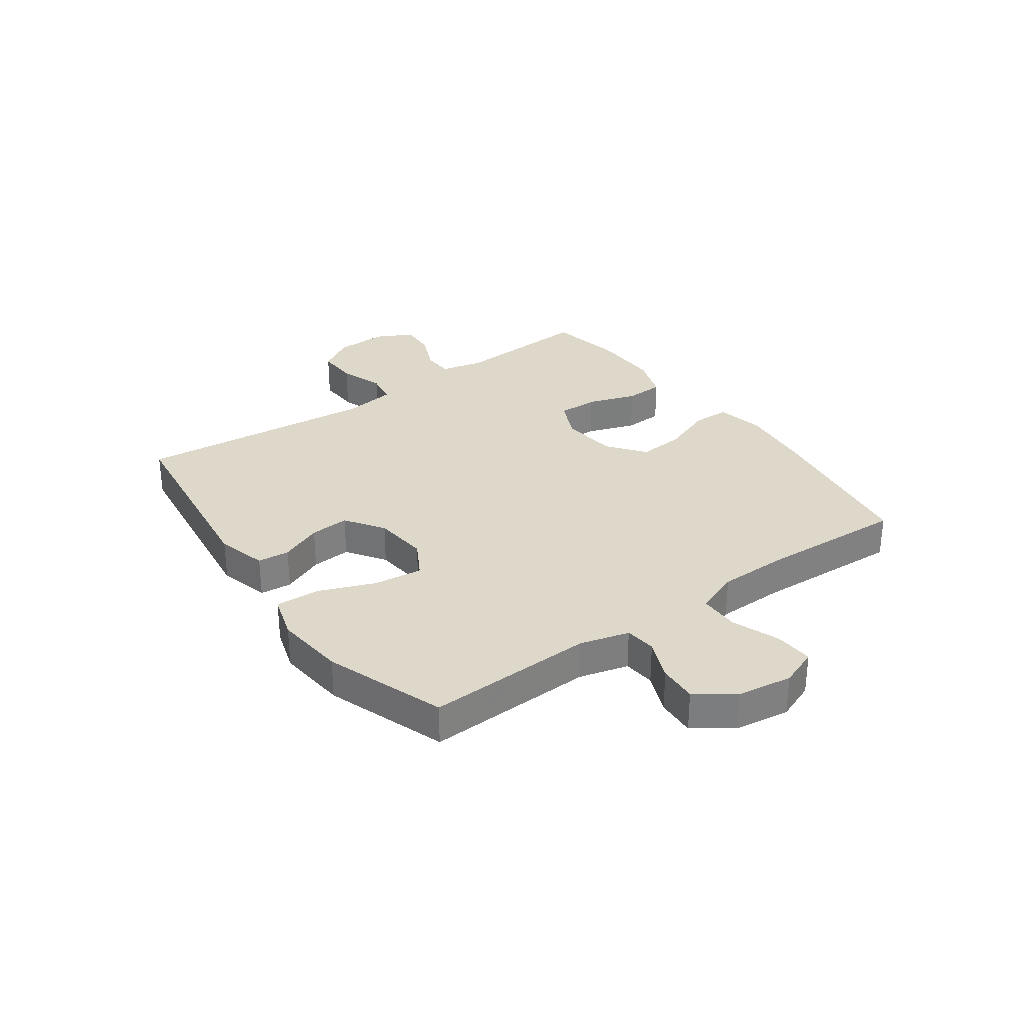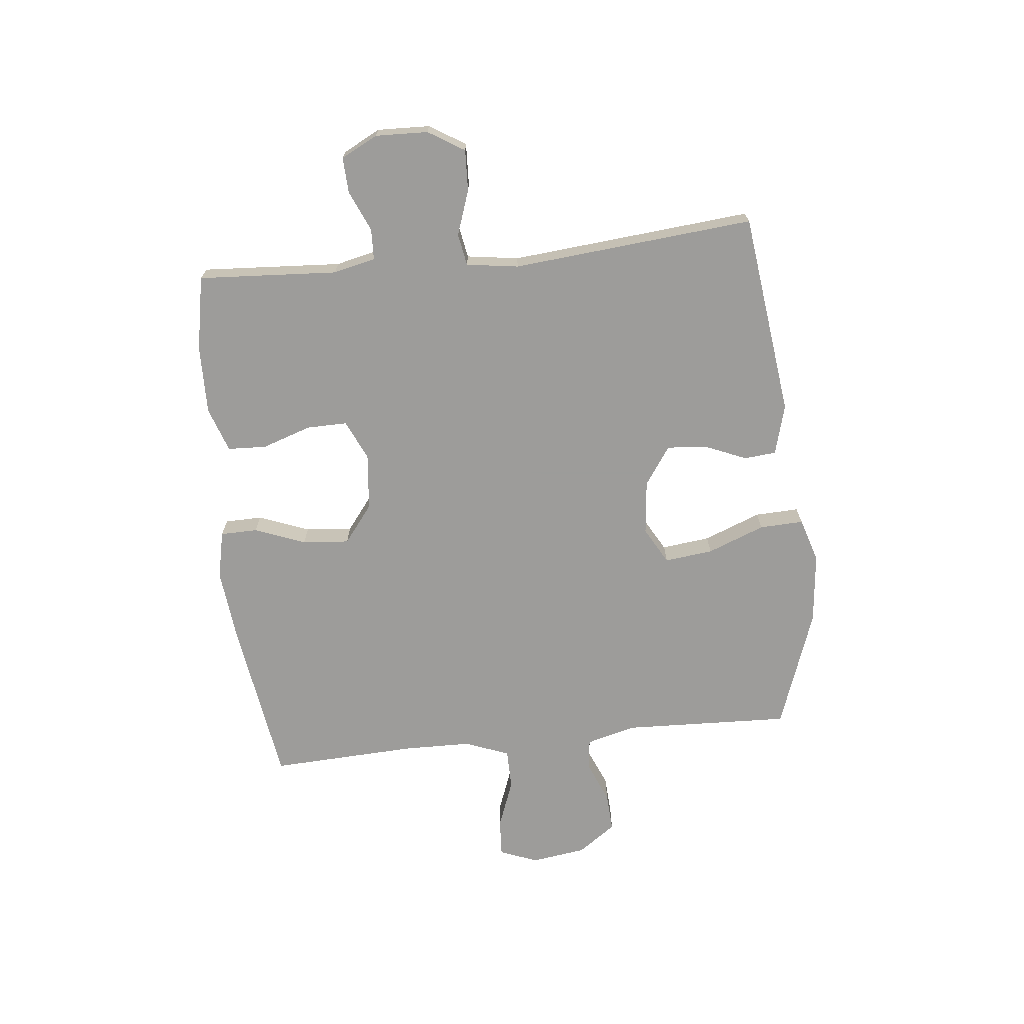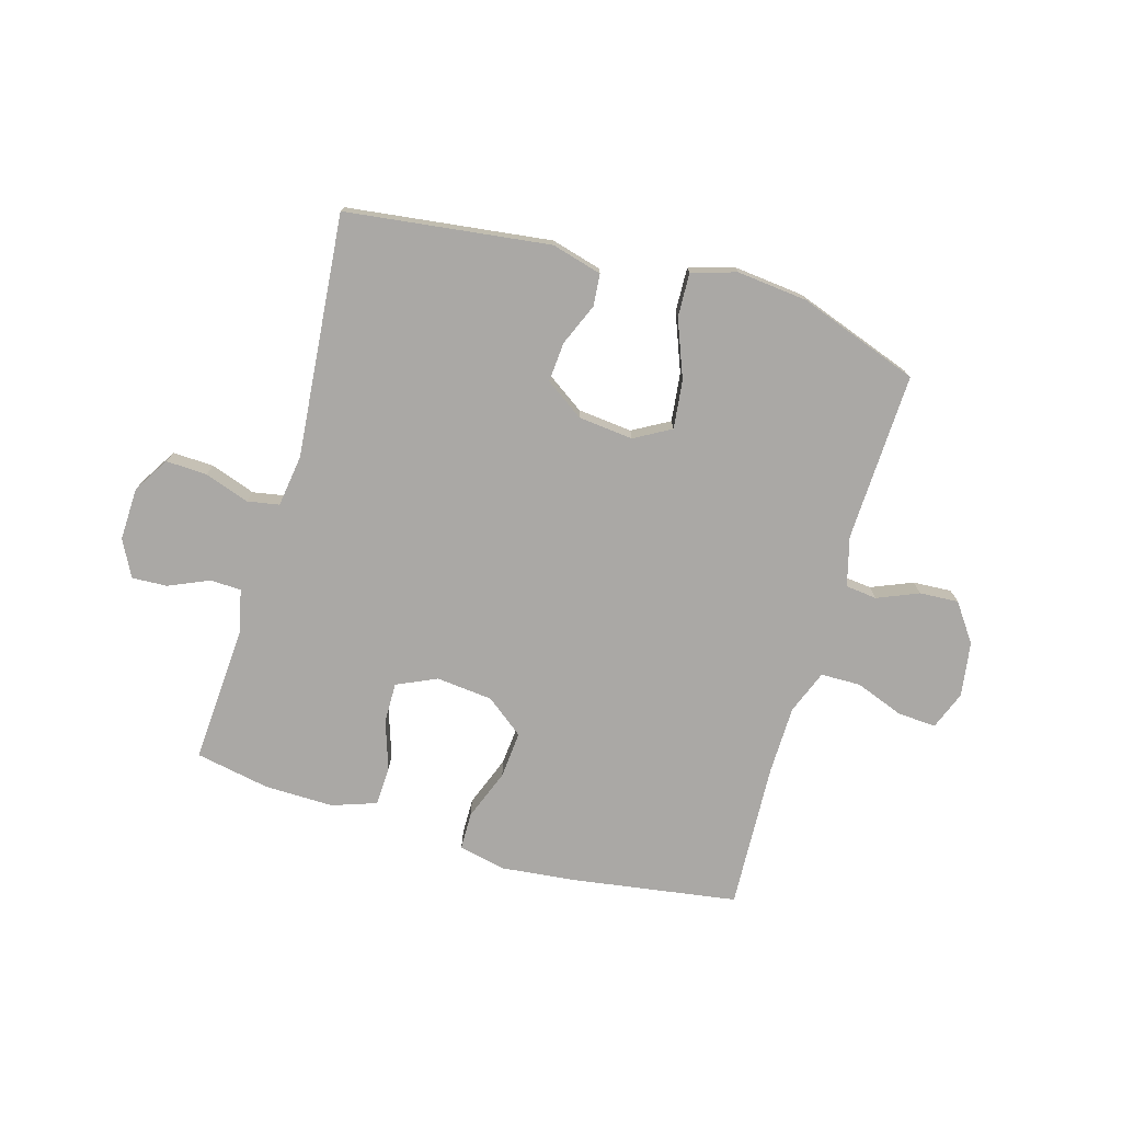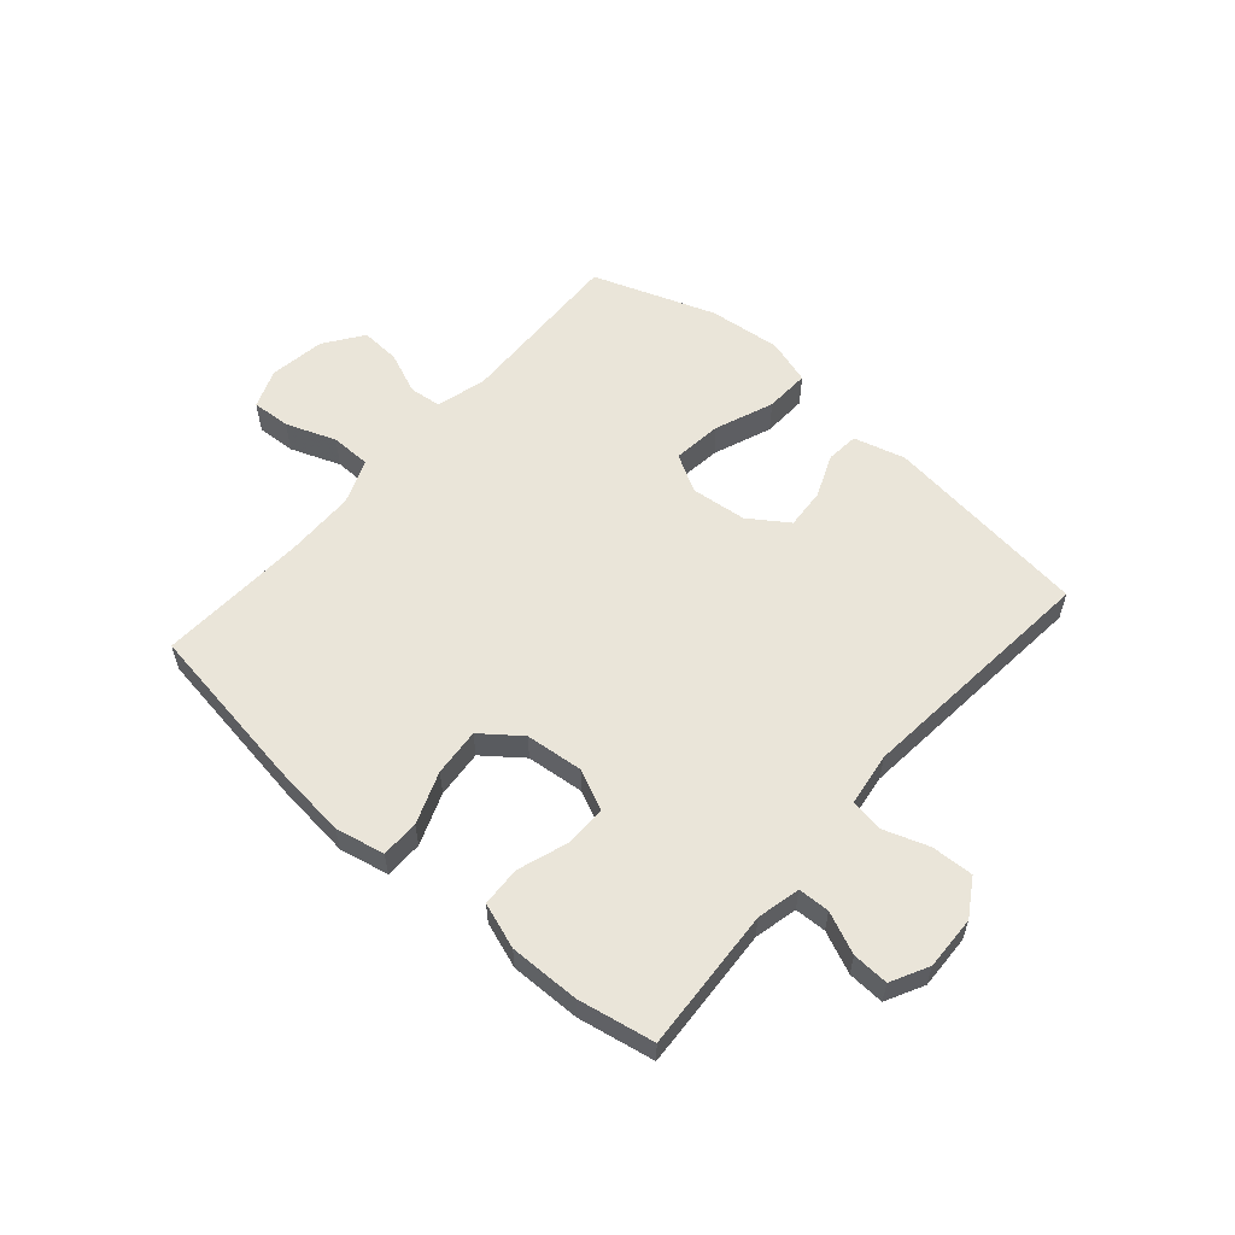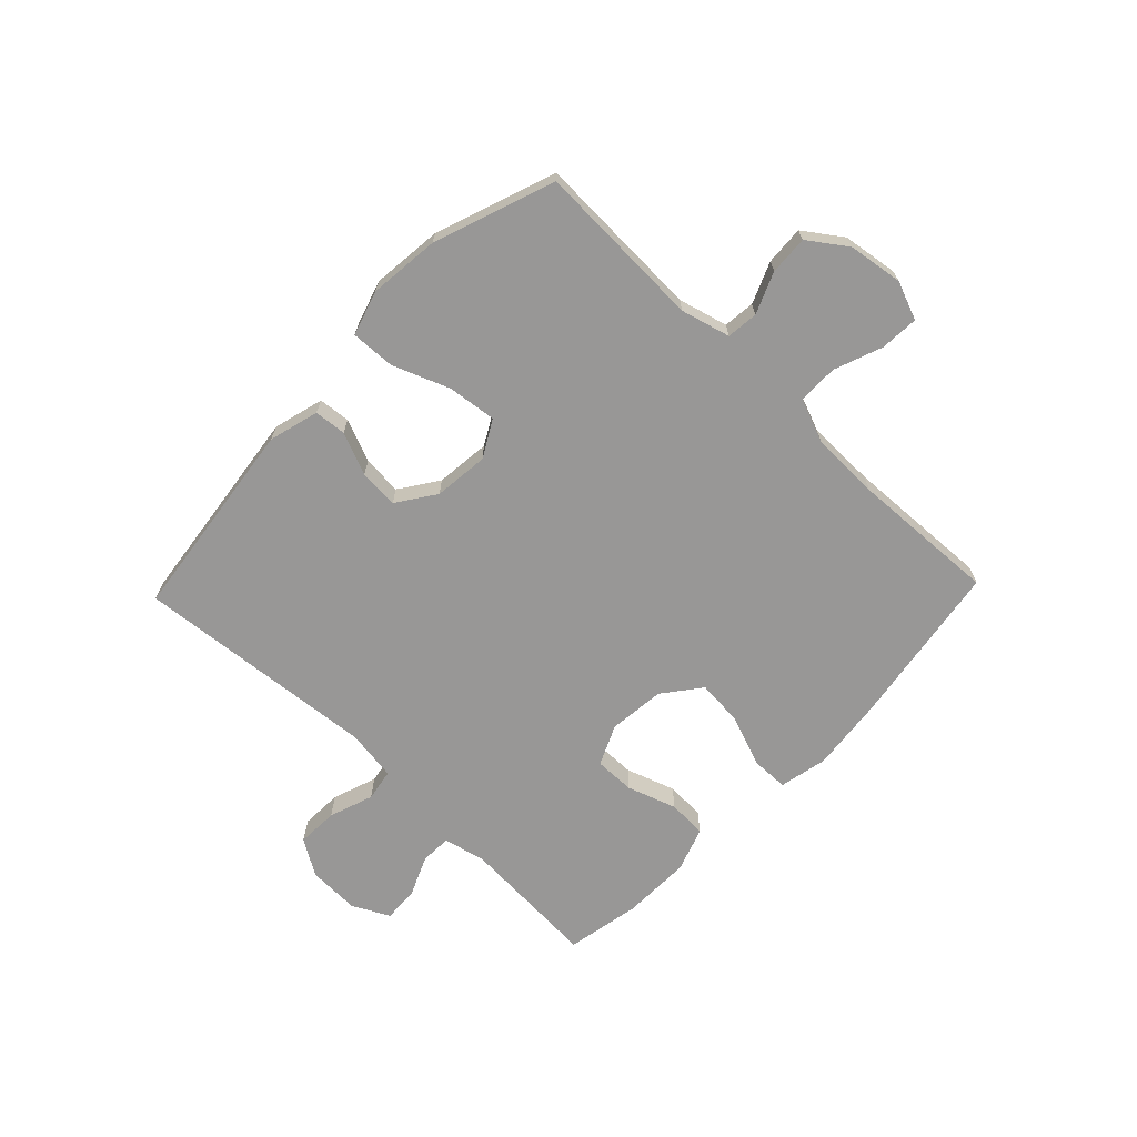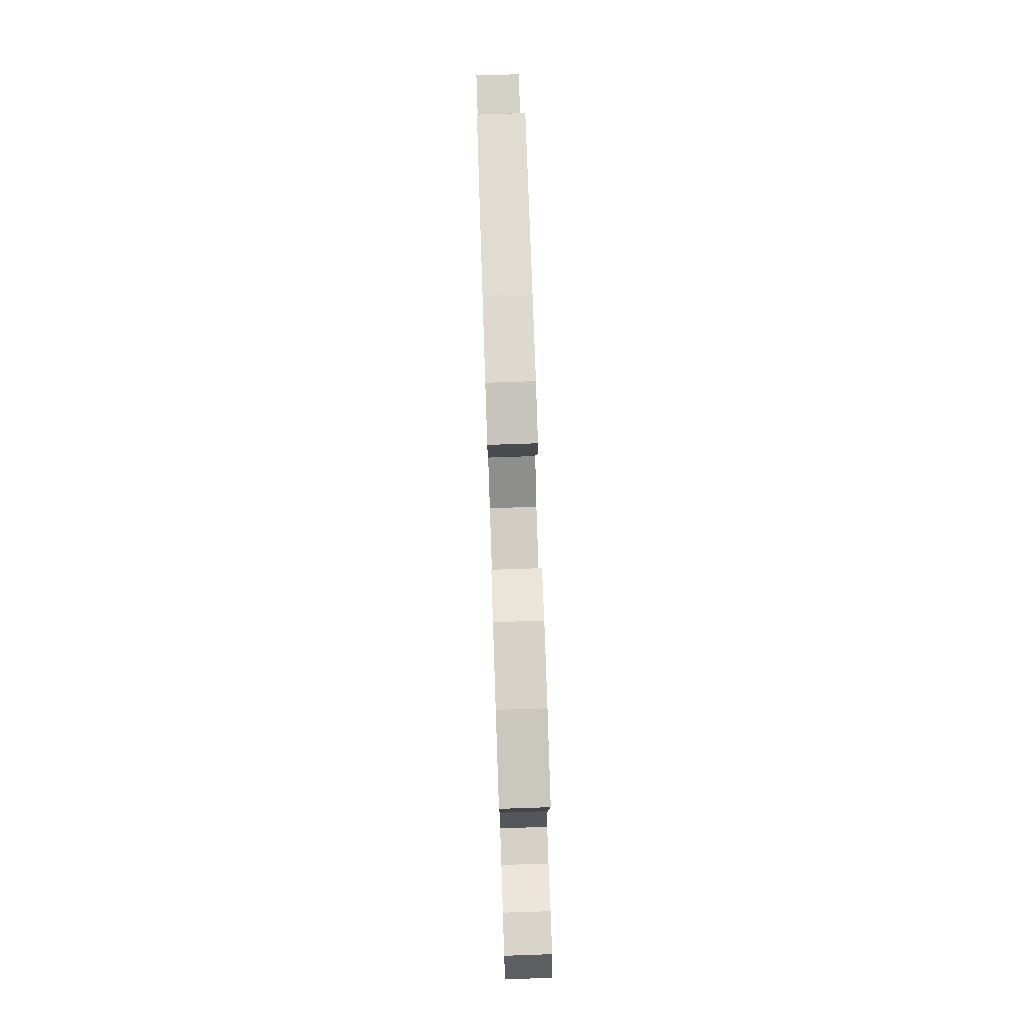
<metadata>
{"format":"obj","ext":"obj","renderer":"f3d","projection":"perspective","resolution":1024,"background":"white","views":[{"elev":31.0,"azim":-125.5,"up":"+Y"},{"elev":-70.0,"azim":96.0,"up":"+Y"},{"elev":-75.1,"azim":163.8,"up":"+Y"},{"elev":57.8,"azim":41.1,"up":"+Y"},{"elev":-68.3,"azim":-133.8,"up":"+Y"},{"elev":77.6,"azim":88.1,"up":"+Z"}]}
</metadata>
<code>
v -0.5 0.07 -0.5
v -0.489 0.07 -0.205
v -0.512 0.07 -0.119
v -0.567 0.07 -0.113
v -0.639 0.07 -0.143
v -0.707 0.07 -0.147
v -0.754 0.07 -0.081
v -0.768 0.07 0.015
v -0.742 0.07 0.082
v -0.675 0.07 0.078
v -0.59 0.07 0.046
v -0.52 0.07 0.047
v -0.49 0.07 0.124
v -0.488 0.07 0.244
v -0.5 0.07 0.5
v -0.211 0.07 0.544
v -0.081 0.07 0.558
v 0.003 0.07 0.54
v 0.004 0.07 0.475
v -0.03 0.07 0.386
v -0.037 0.07 0.304
v 0.029 0.07 0.253
v 0.128 0.07 0.243
v 0.198 0.07 0.275
v 0.197 0.07 0.346
v 0.168 0.07 0.432
v 0.171 0.07 0.5
v 0.249 0.07 0.527
v 0.369 0.07 0.525
v 0.5 0.07 0.5
v 0.485 0.07 0.256
v 0.502 0.07 0.182
v 0.556 0.07 0.18
v 0.627 0.07 0.211
v 0.689 0.07 0.214
v 0.722 0.07 0.15
v 0.719 0.07 0.058
v 0.68 0.07 -0.005
v 0.608 0.07 -0.002
v 0.53 0.07 0.025
v 0.474 0.07 0.015
v 0.461 0.07 -0.076
v 0.5 0.07 -0.5
v 0.144 0.07 -0.545
v 0.056 0.07 -0.521
v 0.051 0.07 -0.465
v 0.082 0.07 -0.391
v 0.087 0.07 -0.322
v 0.02 0.07 -0.276
v -0.076 0.07 -0.266
v -0.14 0.07 -0.302
v -0.13 0.07 -0.387
v -0.091 0.07 -0.487
v -0.088 0.07 -0.564
v -0.166 0.07 -0.588
v -0.29 0.07 -0.575
v -0.5 0 -0.5
v -0.489 0 -0.205
v -0.512 0 -0.119
v -0.567 0 -0.113
v -0.639 0 -0.143
v -0.707 0 -0.147
v -0.754 0 -0.081
v -0.768 0 0.015
v -0.742 0 0.082
v -0.675 0 0.078
v -0.59 0 0.046
v -0.52 0 0.047
v -0.49 0 0.124
v -0.488 0 0.244
v -0.5 0 0.5
v -0.211 0 0.544
v -0.081 0 0.558
v 0.003 0 0.54
v 0.004 0 0.475
v -0.03 0 0.386
v -0.037 0 0.304
v 0.029 0 0.253
v 0.128 0 0.243
v 0.198 0 0.275
v 0.197 0 0.346
v 0.168 0 0.432
v 0.171 0 0.5
v 0.249 0 0.527
v 0.369 0 0.525
v 0.5 0 0.5
v 0.485 0 0.256
v 0.502 0 0.182
v 0.556 0 0.18
v 0.627 0 0.211
v 0.689 0 0.214
v 0.722 0 0.15
v 0.719 0 0.058
v 0.68 0 -0.005
v 0.608 0 -0.002
v 0.53 0 0.025
v 0.474 0 0.015
v 0.461 0 -0.076
v 0.5 0 -0.5
v 0.144 0 -0.545
v 0.056 0 -0.521
v 0.051 0 -0.465
v 0.082 0 -0.391
v 0.087 0 -0.322
v 0.02 0 -0.276
v -0.076 0 -0.266
v -0.14 0 -0.302
v -0.13 0 -0.387
v -0.091 0 -0.487
v -0.088 0 -0.564
v -0.166 0 -0.588
v -0.29 0 -0.575
f 55 56 1 2
f 52 53 54 55
f 51 52 55 2
f 50 51 2 3
f 49 50 3
f 44 45 46 47
f 42 43 44 47
f 41 42 47 48
f 37 38 39 40
f 35 36 37 40
f 33 34 35 40
f 32 33 40 41
f 31 32 41 48
f 25 26 27 28
f 24 25 28 29
f 17 18 19 20
f 17 20 21
f 14 15 16 17
f 13 14 17 21
f 12 13 21 22
f 8 9 10 11
f 8 11 12
f 7 8 12
f 4 5 6 7
f 3 4 7 12
f 49 3 12 22
f 24 29 30 31
f 23 24 31 48
f 22 23 48 49
f 58 57 112 111
f 111 110 109 108
f 58 111 108 107
f 59 58 107 106
f 59 106 105
f 103 102 101 100
f 103 100 99 98
f 104 103 98 97
f 96 95 94 93
f 96 93 92 91
f 96 91 90 89
f 97 96 89 88
f 104 97 88 87
f 84 83 82 81
f 85 84 81 80
f 76 75 74 73
f 77 76 73
f 73 72 71 70
f 77 73 70 69
f 78 77 69 68
f 67 66 65 64
f 68 67 64
f 68 64 63
f 63 62 61 60
f 68 63 60 59
f 78 68 59 105
f 87 86 85 80
f 104 87 80 79
f 105 104 79 78
f 1 57 58 2
f 2 58 59 3
f 3 59 60 4
f 4 60 61 5
f 5 61 62 6
f 6 62 63 7
f 7 63 64 8
f 8 64 65 9
f 9 65 66 10
f 10 66 67 11
f 11 67 68 12
f 12 68 69 13
f 13 69 70 14
f 14 70 71 15
f 15 71 72 16
f 16 72 73 17
f 17 73 74 18
f 18 74 75 19
f 19 75 76 20
f 20 76 77 21
f 21 77 78 22
f 22 78 79 23
f 23 79 80 24
f 24 80 81 25
f 25 81 82 26
f 26 82 83 27
f 27 83 84 28
f 28 84 85 29
f 29 85 86 30
f 30 86 87 31
f 31 87 88 32
f 32 88 89 33
f 33 89 90 34
f 34 90 91 35
f 35 91 92 36
f 36 92 93 37
f 37 93 94 38
f 38 94 95 39
f 39 95 96 40
f 40 96 97 41
f 41 97 98 42
f 42 98 99 43
f 43 99 100 44
f 44 100 101 45
f 45 101 102 46
f 46 102 103 47
f 47 103 104 48
f 48 104 105 49
f 49 105 106 50
f 50 106 107 51
f 51 107 108 52
f 52 108 109 53
f 53 109 110 54
f 54 110 111 55
f 55 111 112 56
f 56 112 57 1

</code>
